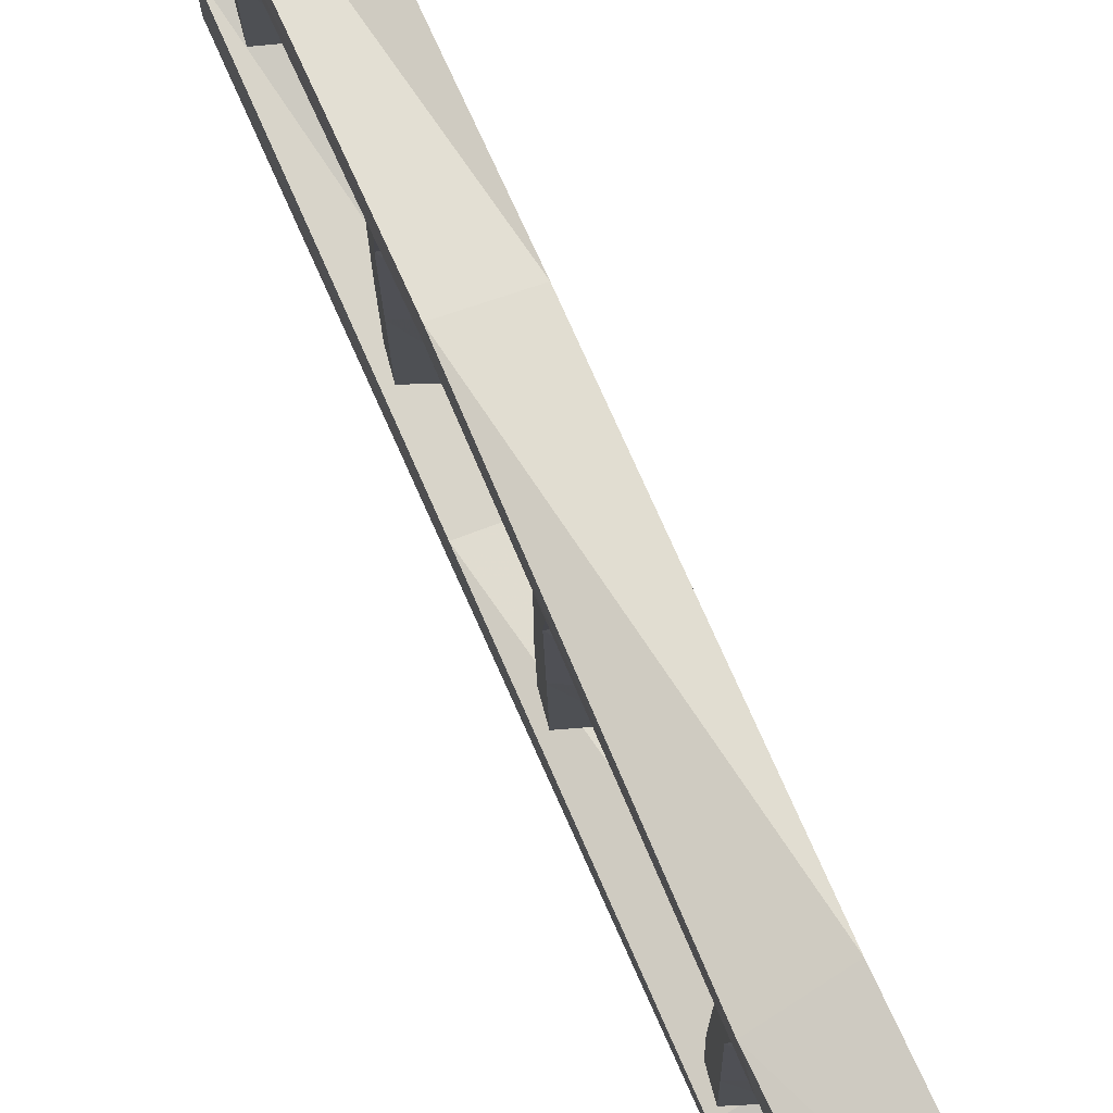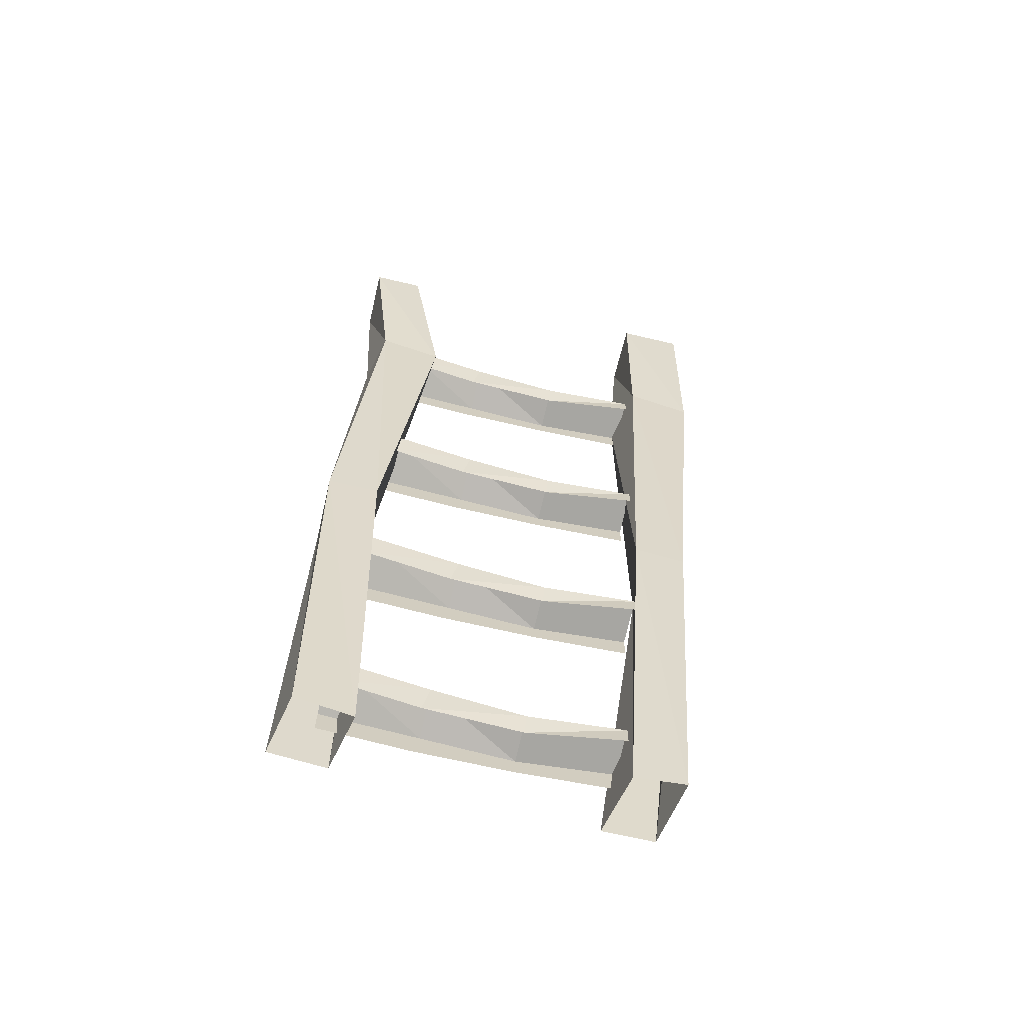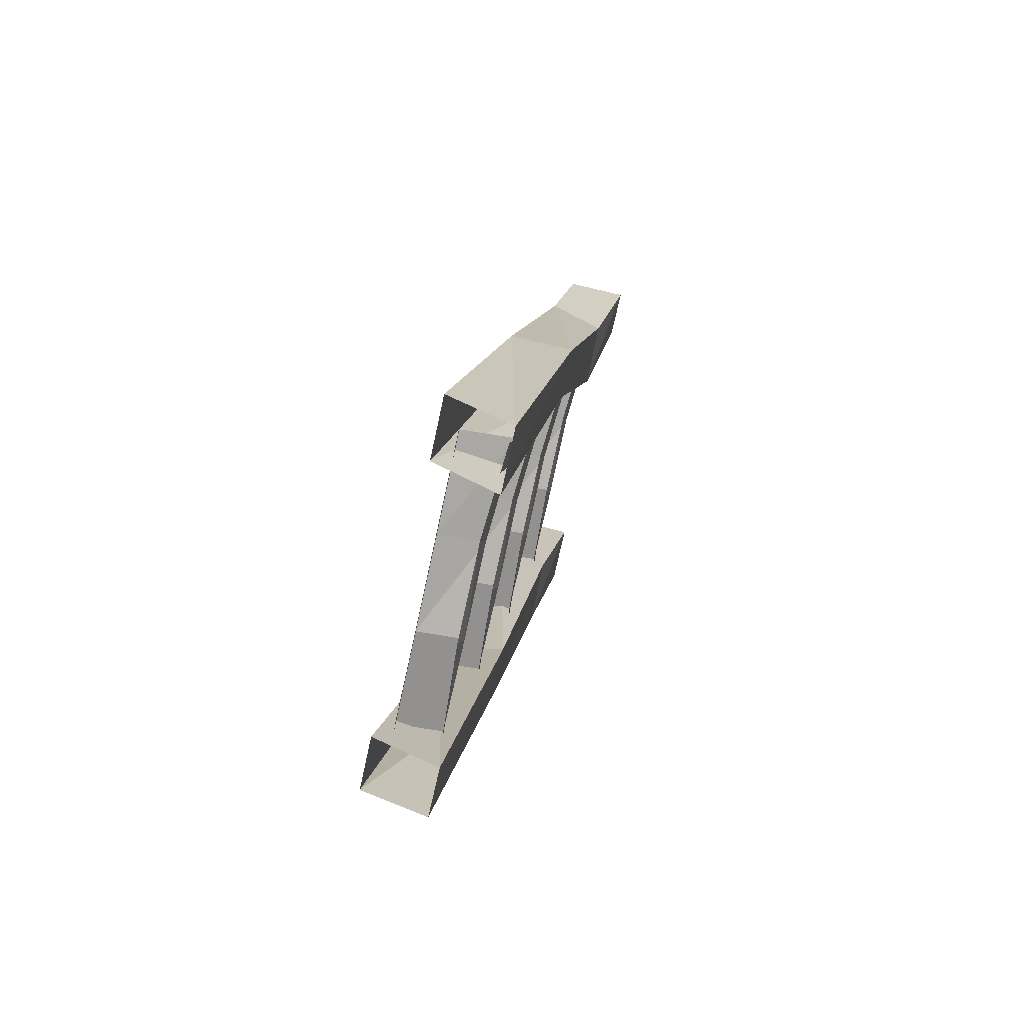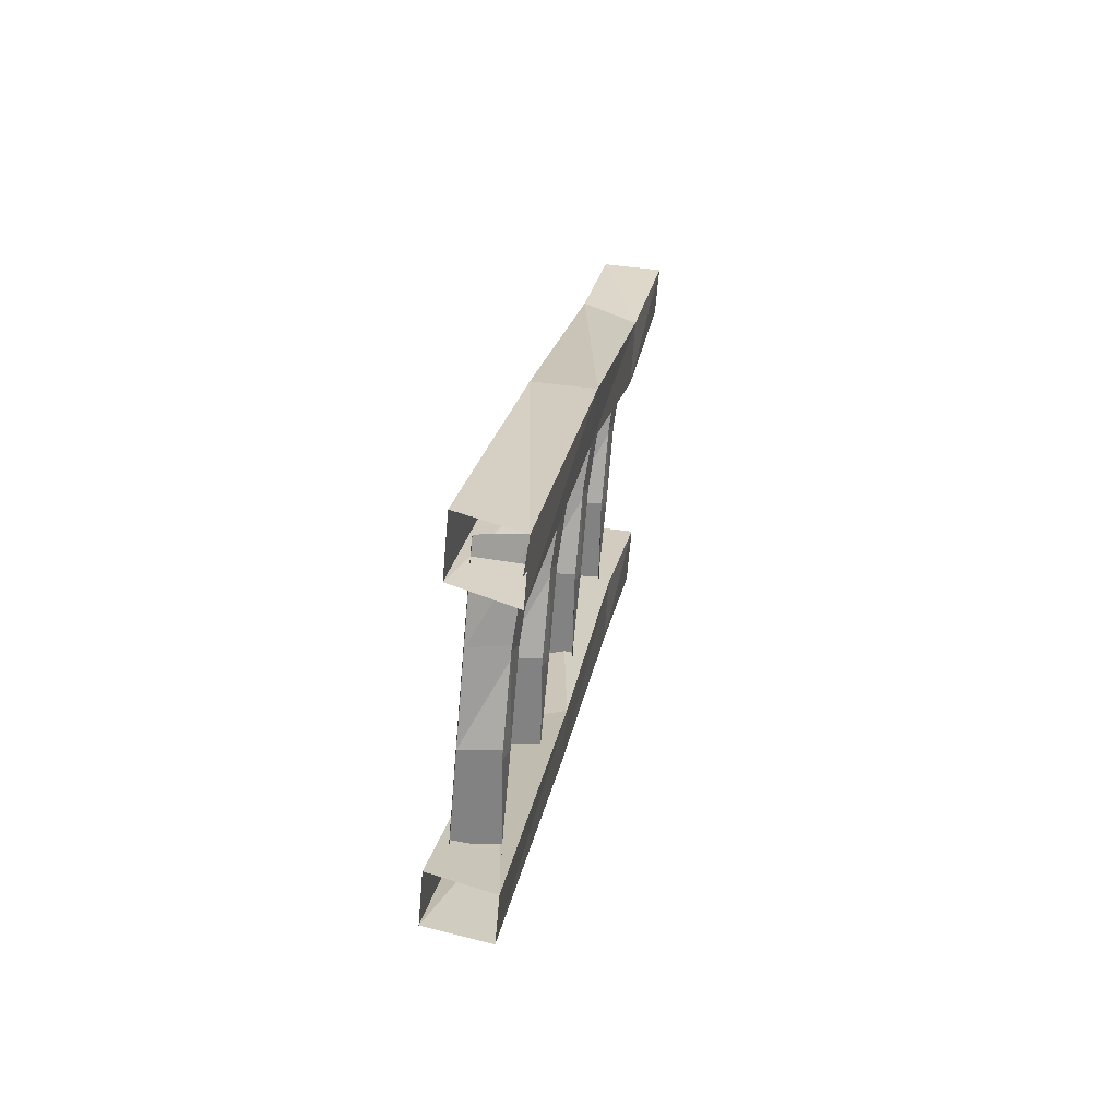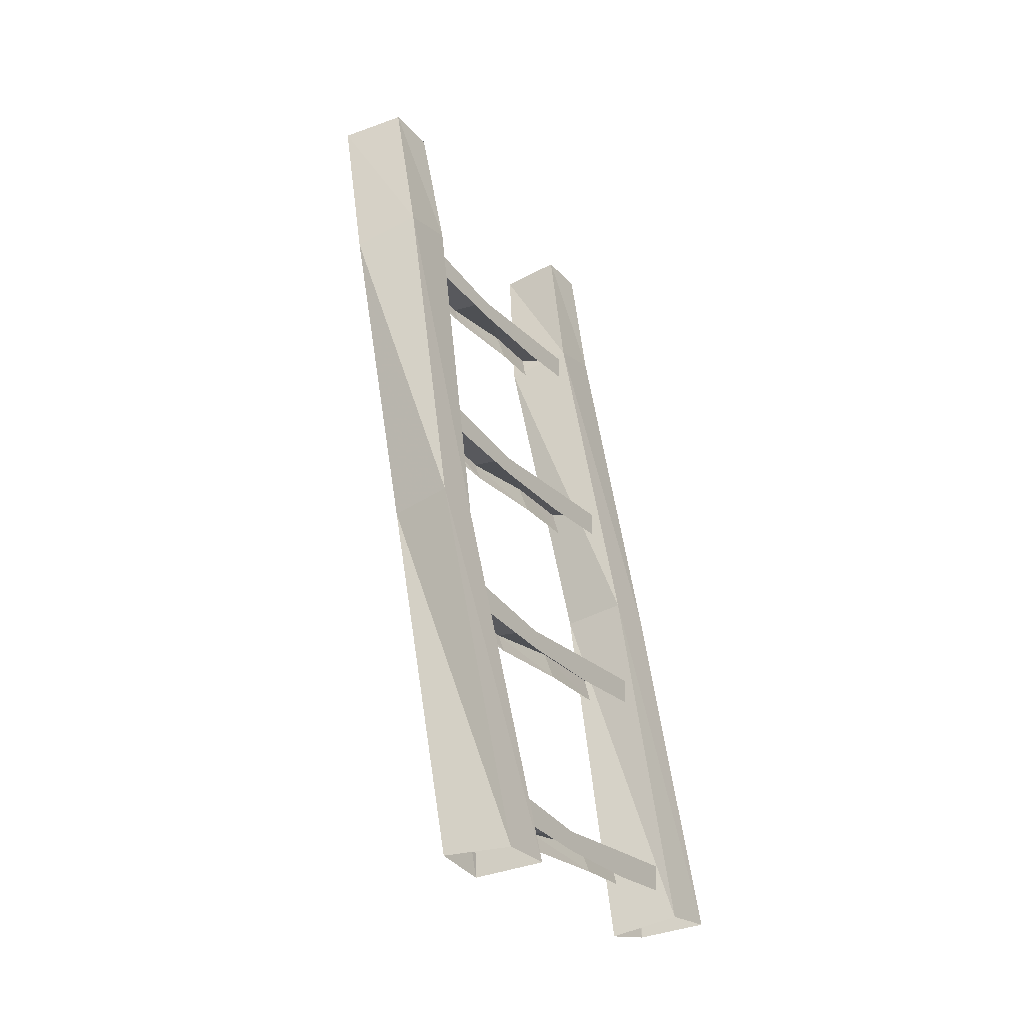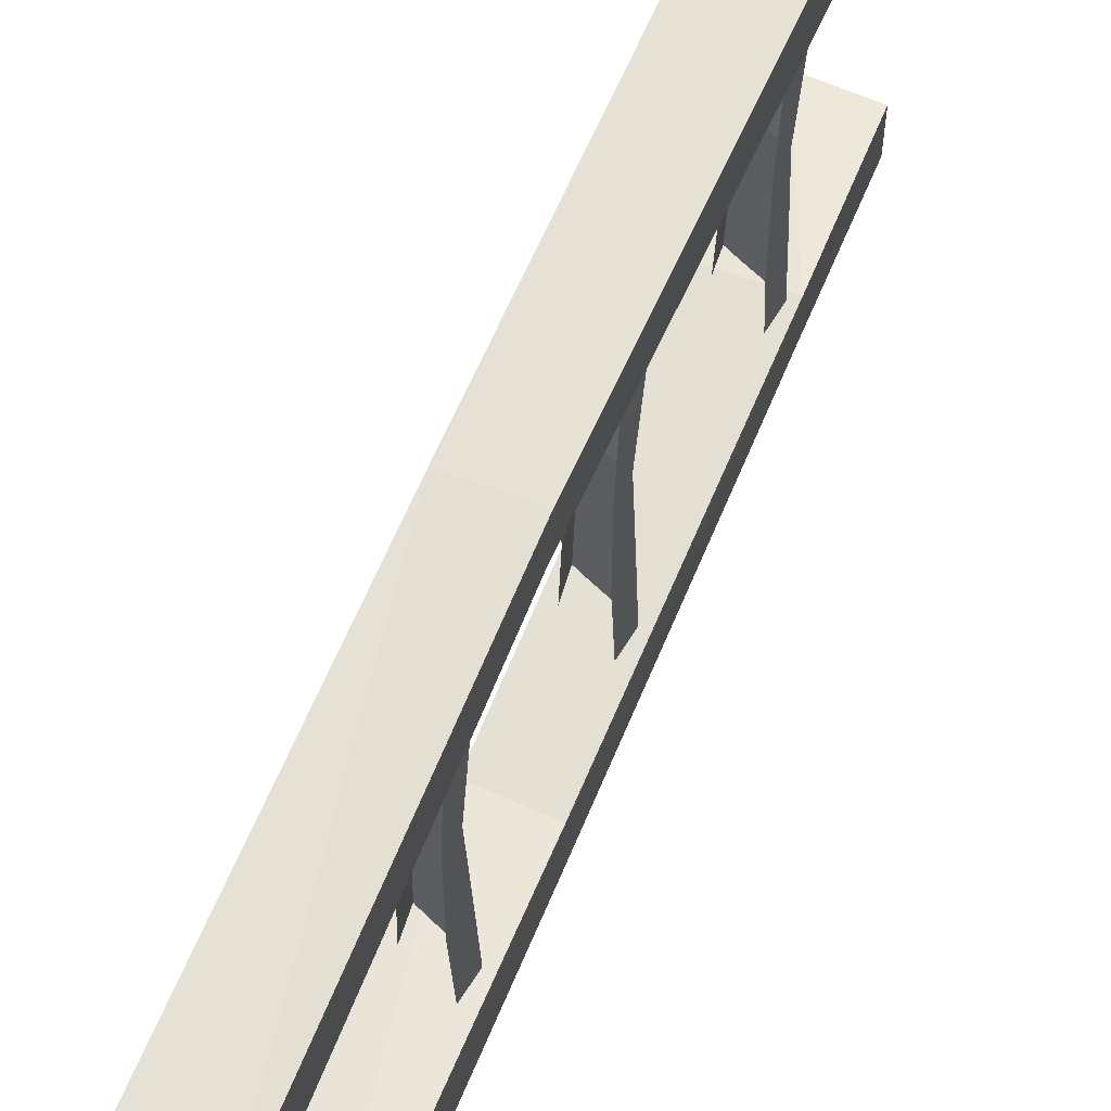
<metadata>
{"format":"obj","ext":"obj","renderer":"f3d","projection":"perspective","resolution":1024,"background":"white","views":[{"elev":74.6,"azim":165.0,"up":"+Z"},{"elev":-67.5,"azim":-103.2,"up":"+Y"},{"elev":-74.8,"azim":167.6,"up":"+Y"},{"elev":-68.5,"azim":175.1,"up":"+Y"},{"elev":-29.7,"azim":33.4,"up":"+Y"},{"elev":58.9,"azim":31.0,"up":"+Z"}]}
</metadata>
<code>
v -0.3516 1.852 -0.09375
v -0.3438 1.82 -0.1016
v -0.3516 1.828 -0.2109
v -0.3594 1.859 -0.2109
v -0.2969 1.836 -0.09375
v -0.2969 1.828 0.01562
v -0.3516 1.836 0.01562
v -0.3438 1.812 0.01562
v -0.3516 1.852 0.1328
v -0.3516 1.828 0.1328
v -0.2969 1.805 -0.1016
v -0.2969 1.844 -0.2109
v -0.2969 1.812 -0.2109
v -0.2969 1.805 0.01562
v -0.2969 1.812 0.1328
v -0.2969 1.844 0.1328
v -0.3906 2.117 -0.07812
v -0.3828 2.086 -0.08594
v -0.3906 2.094 -0.1953
v -0.3984 2.125 -0.1953
v -0.3359 2.102 -0.07812
v -0.3359 2.094 0.03125
v -0.3906 2.102 0.03125
v -0.3828 2.078 0.03125
v -0.3906 2.117 0.1484
v -0.3906 2.094 0.1484
v -0.3359 2.07 -0.08594
v -0.3359 2.109 -0.1953
v -0.3359 2.078 -0.1953
v -0.3359 2.07 0.03125
v -0.3359 2.078 0.1484
v -0.3359 2.109 0.1484
v -0.4297 2.383 -0.07812
v -0.4219 2.352 -0.08594
v -0.4297 2.359 -0.1953
v -0.4375 2.391 -0.1953
v -0.375 2.367 -0.07812
v -0.375 2.359 0.03125
v -0.4297 2.367 0.03125
v -0.4219 2.344 0.03125
v -0.4297 2.383 0.1484
v -0.4297 2.359 0.1484
v -0.375 2.336 -0.08594
v -0.375 2.375 -0.1953
v -0.375 2.344 -0.1953
v -0.375 2.336 0.03125
v -0.375 2.344 0.1484
v -0.375 2.375 0.1484
v -0.4688 2.656 -0.07812
v -0.4609 2.625 -0.08594
v -0.4688 2.633 -0.1953
v -0.4766 2.664 -0.1953
v -0.4141 2.641 -0.07812
v -0.4141 2.633 0.03125
v -0.4688 2.641 0.03125
v -0.4609 2.617 0.03125
v -0.4688 2.656 0.1484
v -0.4688 2.633 0.1484
v -0.4141 2.609 -0.08594
v -0.4141 2.648 -0.1953
v -0.4141 2.617 -0.1953
v -0.4141 2.609 0.03125
v -0.4141 2.617 0.1484
v -0.4141 2.648 0.1484
v -0.4219 2.219 -0.1953
v -0.4219 2.219 -0.2578
v -0.4844 2.656 -0.2266
v -0.4844 2.633 -0.1484
v -0.3438 2.227 -0.1953
v -0.2734 1.773 -0.1875
v -0.3516 1.758 -0.1719
v -0.3516 1.773 -0.2422
v -0.3438 2.227 -0.2578
v -0.4141 2.68 -0.2422
v -0.4453 2.859 -0.2578
v -0.5234 2.852 -0.2578
v -0.5234 2.852 -0.1953
v -0.4062 2.656 -0.1641
v -0.2734 1.781 -0.2578
v -0.4453 2.859 -0.1953
v -0.4219 2.203 0.2109
v -0.4219 2.211 0.1484
v -0.4844 2.656 0.1562
v -0.4844 2.633 0.2344
v -0.3438 2.211 0.2188
v -0.2734 1.758 0.1797
v -0.3516 1.758 0.1953
v -0.3516 1.75 0.1328
v -0.3438 2.203 0.1641
v -0.4141 2.68 0.1406
v -0.4453 2.859 0.1484
v -0.5234 2.852 0.1484
v -0.5234 2.852 0.2266
v -0.4062 2.656 0.2188
v -0.2734 1.758 0.1172
v -0.4453 2.859 0.2109
f 1 2 3
f 1 3 4
f 1 4 5
f 1 5 6
f 1 6 7
f 1 7 2
f 2 7 8
f 8 7 9
f 8 9 10
f 11 5 12
f 11 12 13
f 5 4 12
f 14 6 5
f 14 5 11
f 15 16 6
f 15 6 14
f 16 9 7
f 16 7 6
f 17 18 19
f 17 19 20
f 17 20 21
f 17 21 22
f 17 22 23
f 17 23 18
f 18 23 24
f 24 23 25
f 24 25 26
f 27 21 28
f 27 28 29
f 21 20 28
f 30 22 21
f 30 21 27
f 31 32 22
f 31 22 30
f 32 25 23
f 32 23 22
f 33 34 35
f 33 35 36
f 33 36 37
f 33 37 38
f 33 38 39
f 33 39 34
f 34 39 40
f 40 39 41
f 40 41 42
f 43 37 44
f 43 44 45
f 37 36 44
f 46 38 37
f 46 37 43
f 47 48 38
f 47 38 46
f 48 41 39
f 48 39 38
f 49 50 51
f 49 51 52
f 49 52 53
f 49 53 54
f 49 54 55
f 49 55 50
f 50 55 56
f 56 55 57
f 56 57 58
f 59 53 60
f 59 60 61
f 53 52 60
f 62 54 53
f 62 53 59
f 63 64 54
f 63 54 62
f 64 57 55
f 64 55 54
f 65 66 67
f 65 67 68
f 65 68 69
f 65 69 70
f 65 70 71
f 65 71 66
f 66 71 72
f 66 72 73
f 66 73 74
f 66 74 67
f 67 74 75
f 67 75 76
f 67 76 68
f 68 76 77
f 68 77 78
f 68 78 69
f 69 78 73
f 69 73 79
f 69 79 70
f 73 78 74
f 74 78 80
f 74 80 75
f 75 80 77
f 75 77 76
f 72 79 73
f 78 77 80
f 81 82 83
f 81 83 84
f 81 84 85
f 81 85 86
f 81 86 87
f 81 87 82
f 82 87 88
f 82 88 89
f 82 89 90
f 82 90 83
f 83 90 91
f 83 91 92
f 83 92 84
f 84 92 93
f 84 93 94
f 84 94 85
f 85 94 89
f 85 89 95
f 85 95 86
f 89 94 90
f 90 94 96
f 90 96 91
f 91 96 93
f 91 93 92
f 88 95 89
f 94 93 96

</code>
